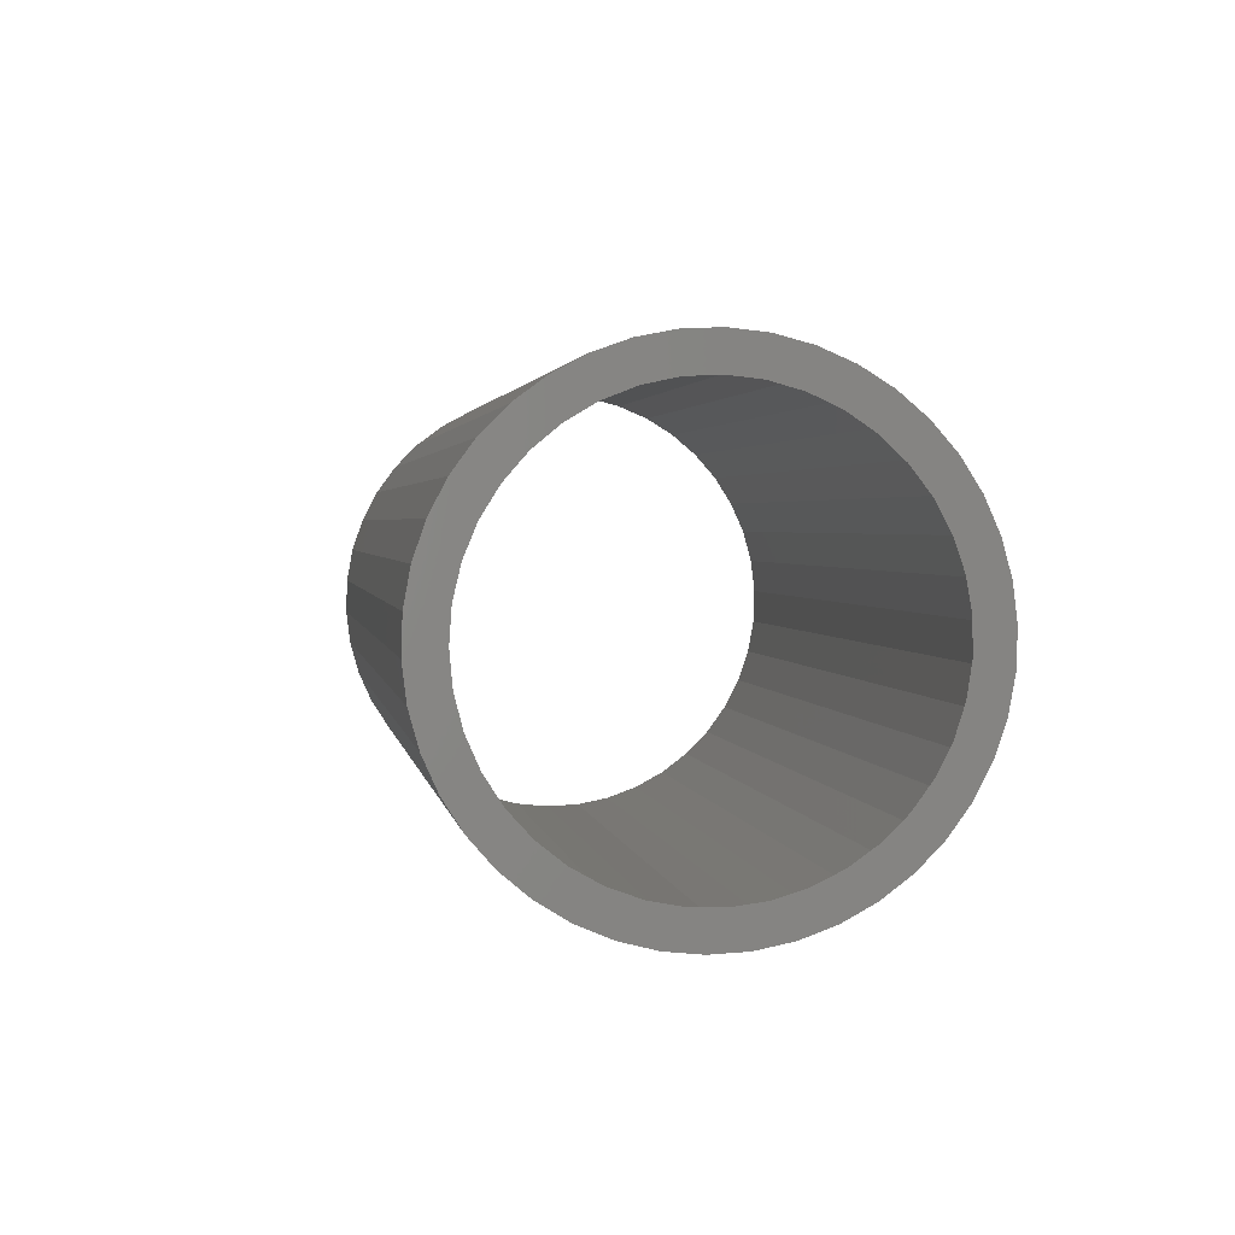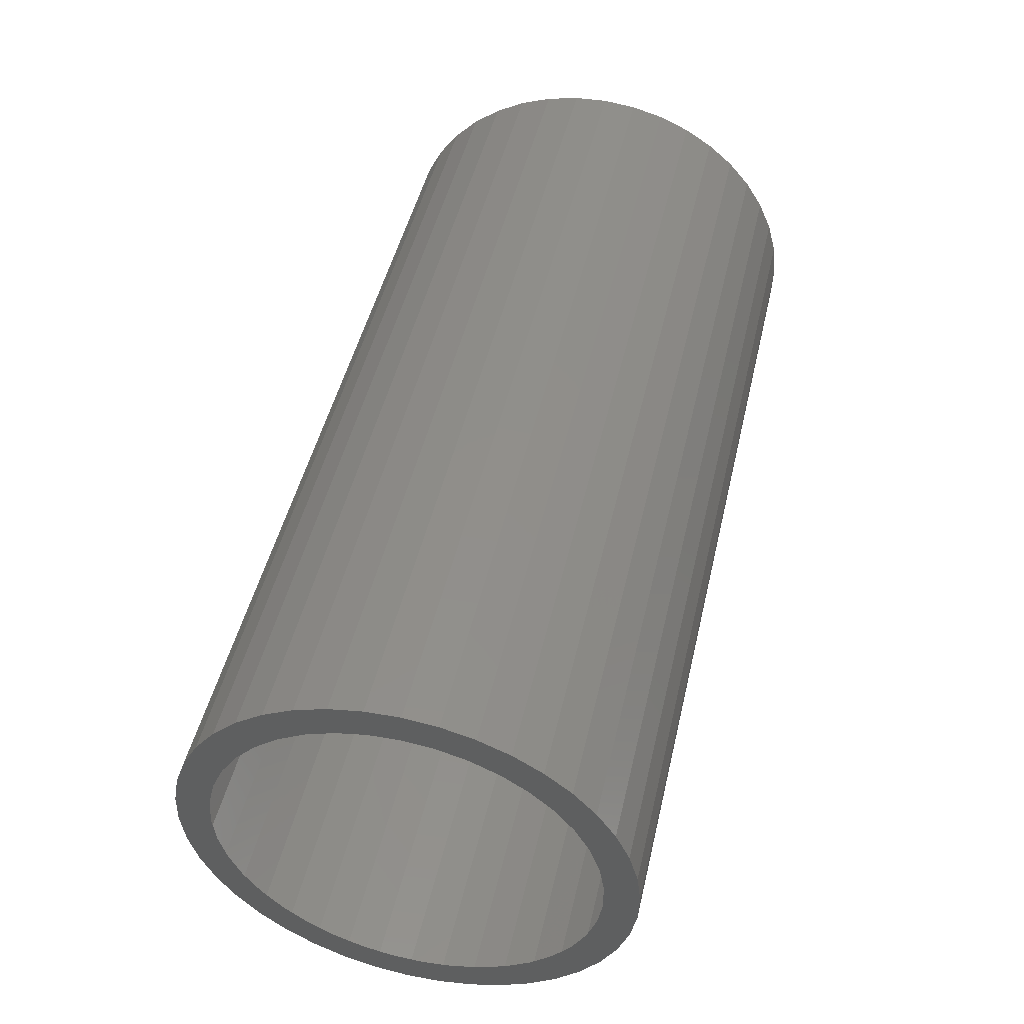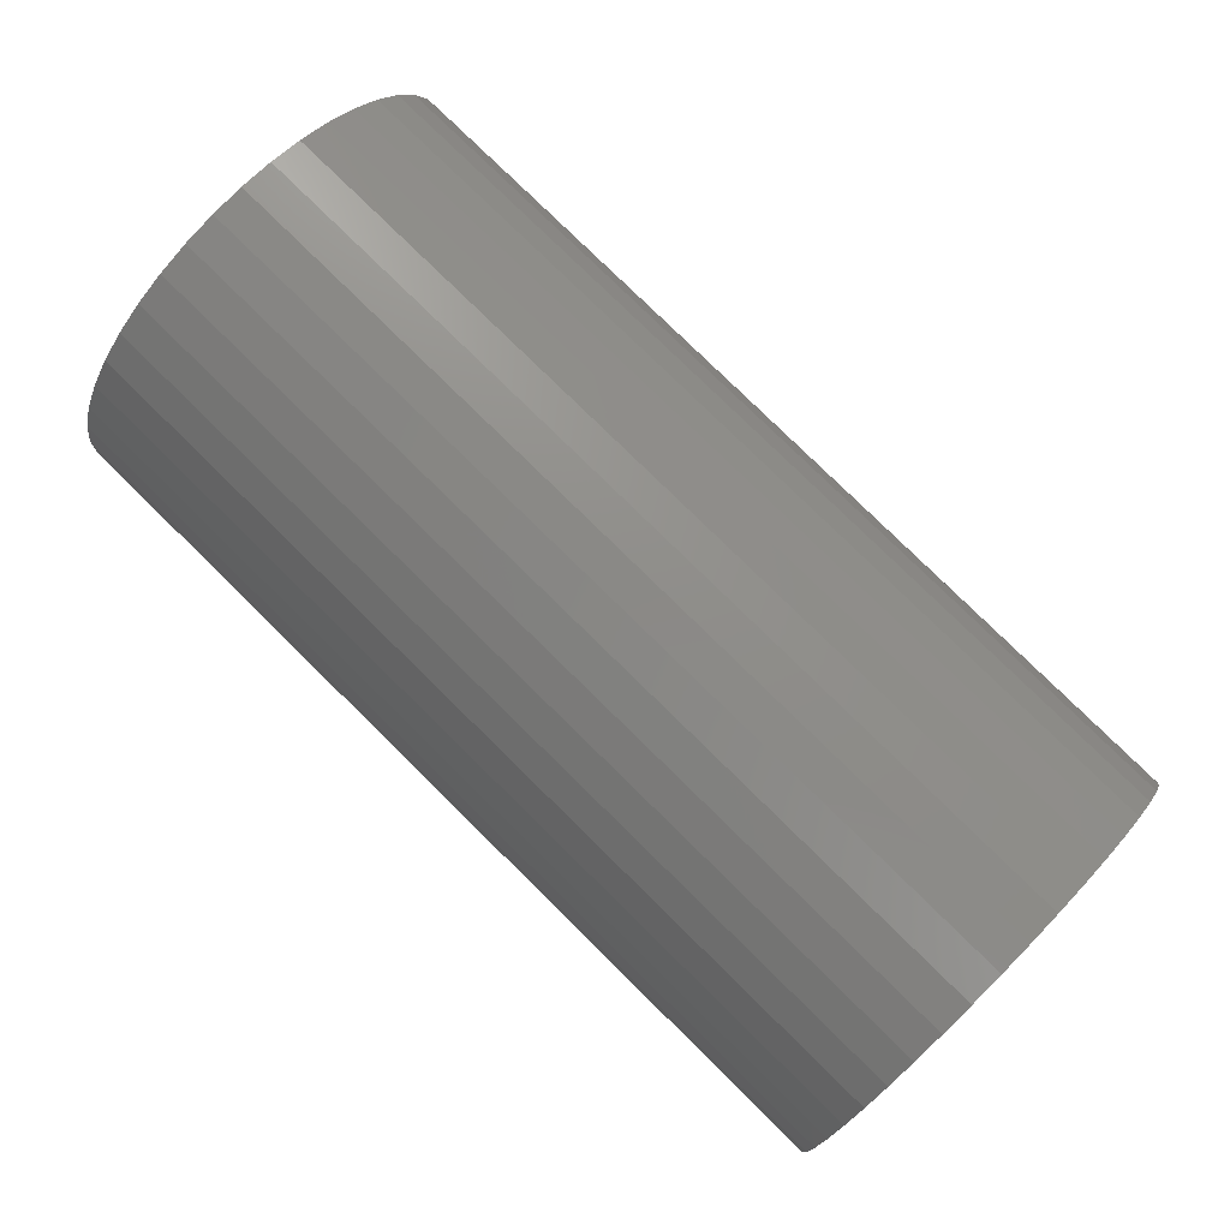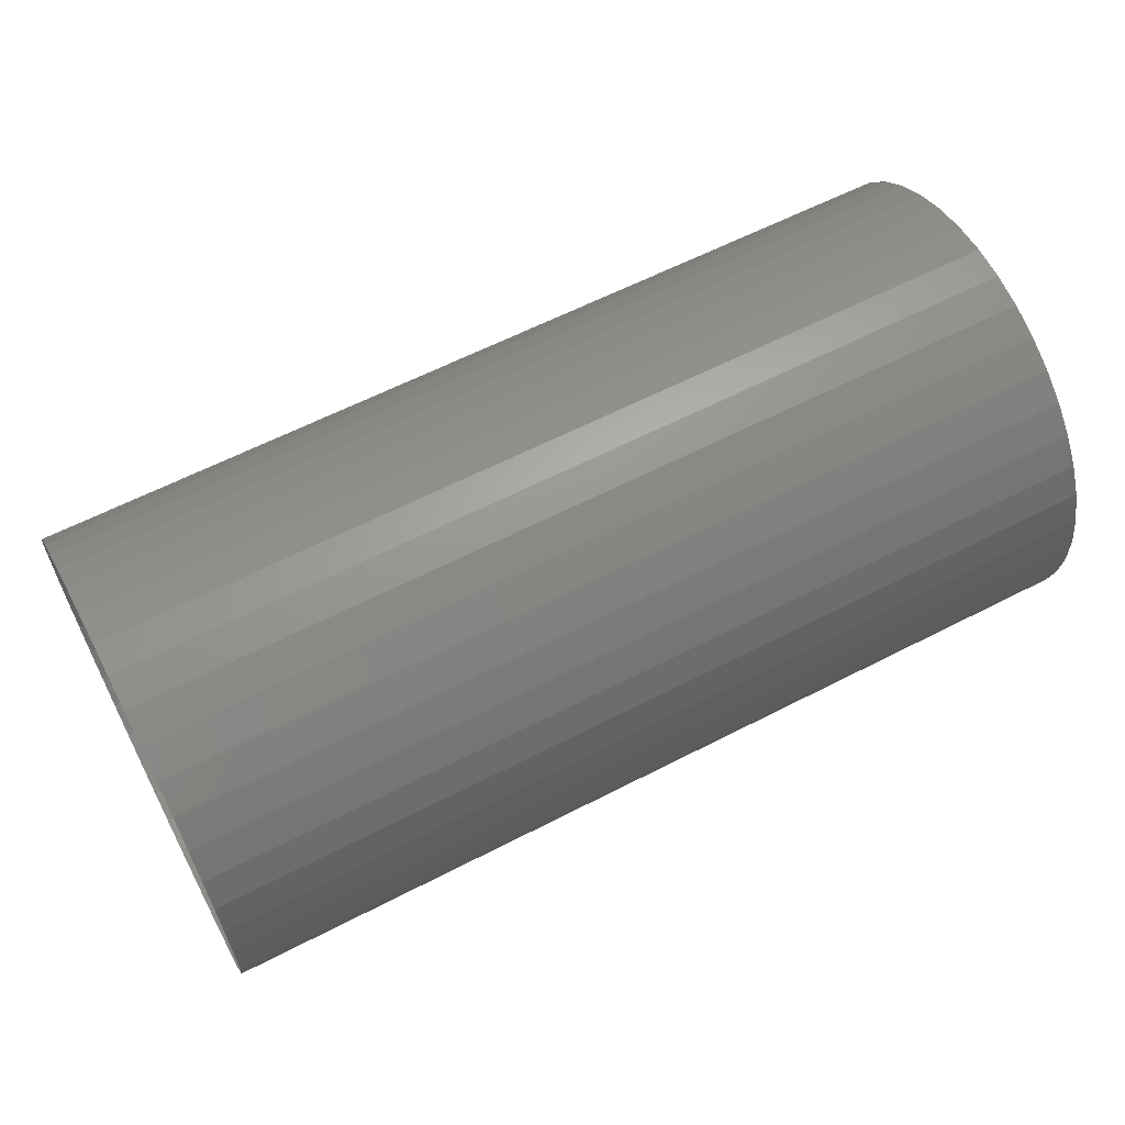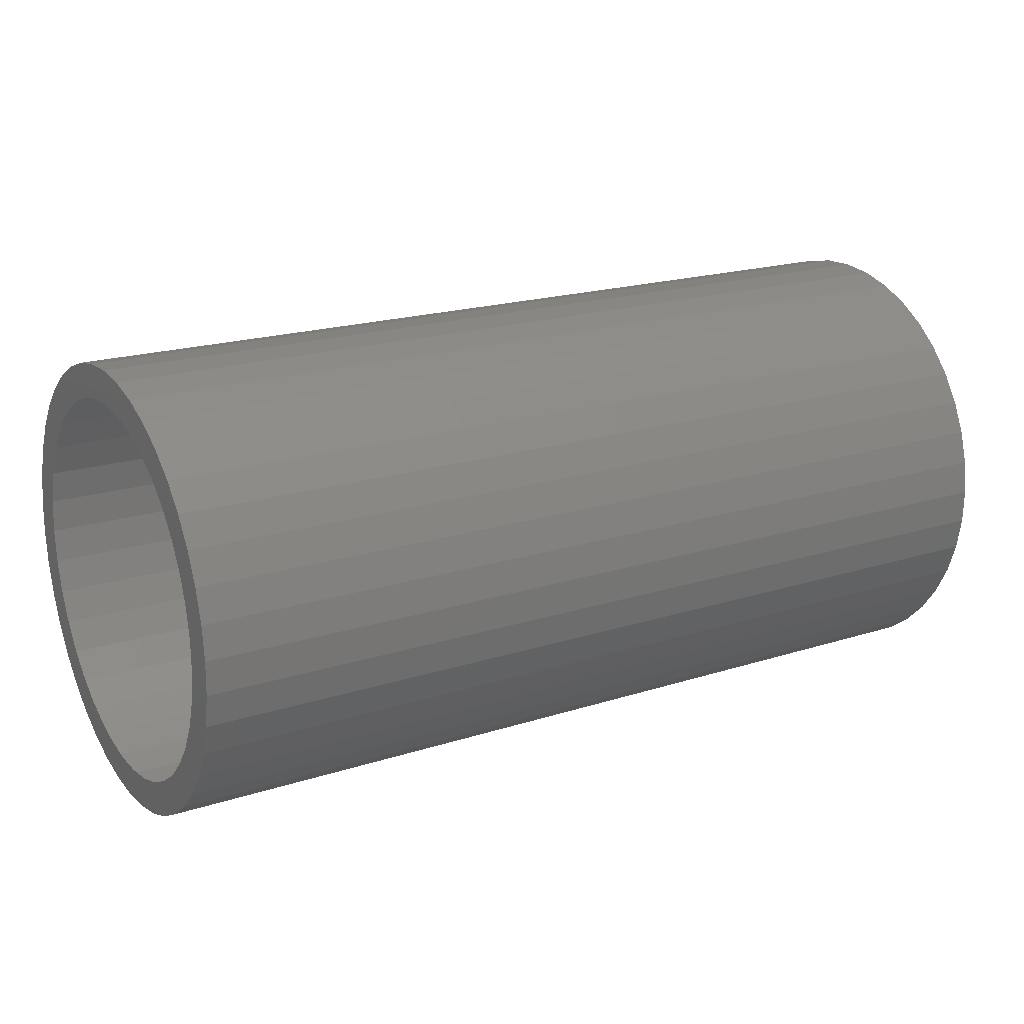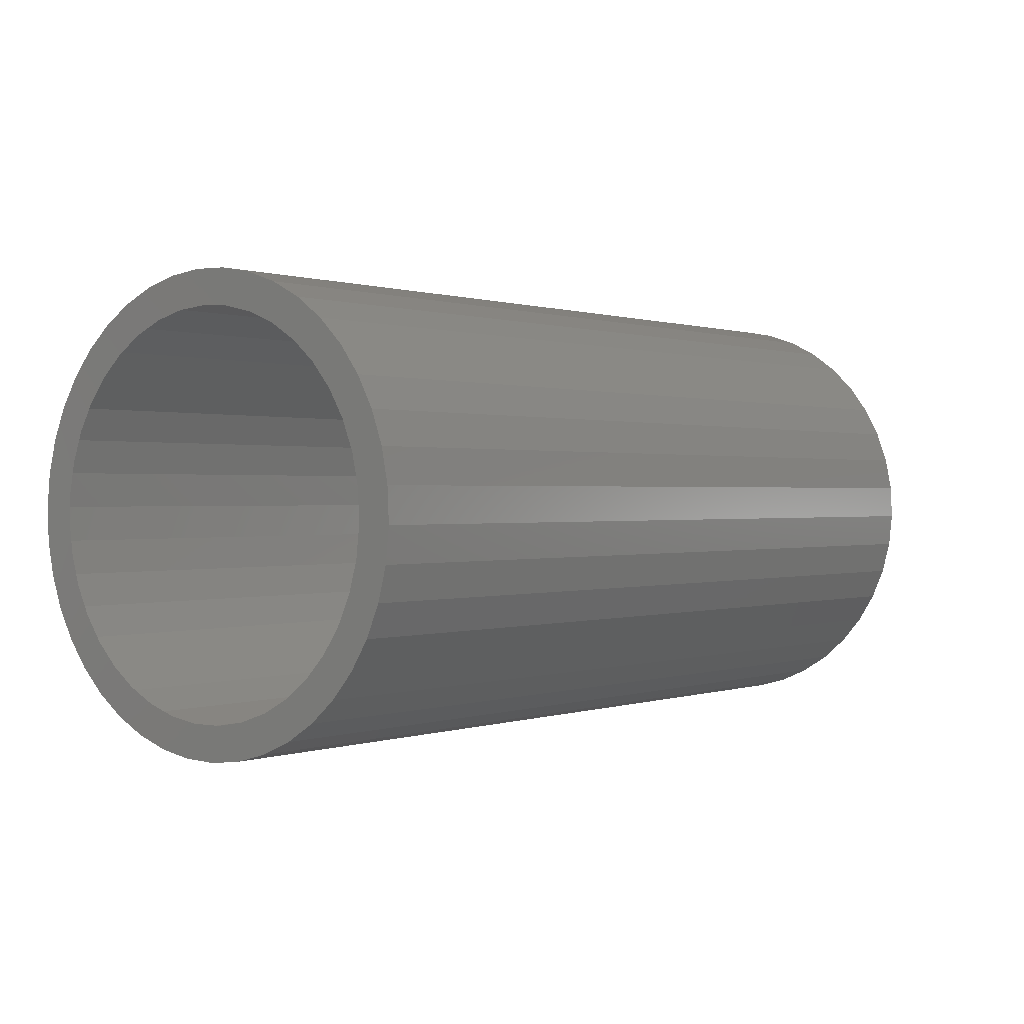
<metadata>
{"format":"stl","ext":"stl","renderer":"f3d","projection":"perspective","resolution":1024,"background":"white","views":[{"elev":2.3,"azim":-99.0,"up":"+Z"},{"elev":47.9,"azim":-77.0,"up":"+Z"},{"elev":78.9,"azim":44.5,"up":"+Y"},{"elev":61.2,"azim":152.3,"up":"+Z"},{"elev":19.6,"azim":-30.8,"up":"+Z"},{"elev":0.5,"azim":-51.6,"up":"+Y"}]}
</metadata>
<code>
# stl→obj: 123 verts, 165 faces
v 1544 173.2 107.7
v 1544 173.5 107.3
v 1560 173.5 107.3
v 1544 172.8 108.2
v 1560 173.2 107.7
v 1544 172.3 108.5
v 1560 172.8 108.2
v 1560 172.3 108.5
v 1544 171.7 108.8
v 1560 171.7 108.8
v 1544 171.2 109
v 1560 171.2 109
v 1544 170.6 109.1
v 1560 170.6 109.1
v 1544 170 109.2
v 1560 170 109.2
v 1544 169.4 109.1
v 1560 169.4 109.1
v 1544 168.8 108.9
v 1560 168.8 108.9
v 1544 168.3 108.7
v 1560 168.3 108.7
v 1544 167.8 108.4
v 1560 167.8 108.4
v 1544 167.3 108
v 1560 167.3 108
v 1544 166.9 107.6
v 1560 166.9 107.6
v 1544 166.6 107.1
v 1560 166.6 107.1
v 1544 166.4 106.5
v 1560 166.4 106.5
v 1544 166.2 105.9
v 1560 166.2 105.9
v 1544 166.1 105.3
v 1560 166.1 105.3
v 1544 166.1 104.7
v 1560 166.1 104.7
v 1544 166.2 104.2
v 1544 166.4 103.6
v 1560 166.2 104.2
v 1544 166.7 103.1
v 1560 166.4 103.6
v 1544 167.1 102.6
v 1560 166.7 103.1
v 1544 167.5 102.2
v 1560 167.1 102.6
v 1544 168 101.8
v 1560 167.5 102.2
v 1544 168.5 101.5
v 1560 168 101.8
v 1544 169.1 101.3
v 1560 168.5 101.5
v 1544 169.6 101.2
v 1560 169.1 101.3
v 1544 170.2 101.2
v 1560 169.6 101.2
v 1560 170.2 101.2
v 1544 170.8 101.2
v 1560 170.8 101.2
v 1544 171.4 101.4
v 1560 171.4 101.4
v 1544 172 101.6
v 1560 172 101.6
v 1544 172.5 101.9
v 1560 172.5 101.9
v 1544 172.9 102.3
v 1560 172.9 102.3
v 1544 173.3 102.8
v 1560 173.3 102.8
v 1544 173.6 103.3
v 1560 173.6 103.3
v 1544 173.9 103.8
v 1560 173.9 103.8
v 1544 174 104.4
v 1560 174 104.4
v 1544 174.1 105
v 1560 174.1 105
v 1544 174.1 105.6
v 1560 174.1 105.6
v 1544 174 106.2
v 1560 174 106.2
v 1544 173.8 106.7
v 1560 173.8 106.7
v 1544 169.4 101.8
v 1544 168.9 102
v 1544 169.9 101.8
v 1544 168.4 102.2
v 1544 170.5 101.8
v 1544 167.9 102.6
v 1544 171 101.9
v 1544 167.6 102.9
v 1544 171.5 102.1
v 1544 167.2 103.4
v 1544 172 102.3
v 1544 167 103.9
v 1544 172.5 102.7
v 1544 166.8 104.4
v 1544 172.8 103.1
v 1544 166.7 104.9
v 1544 173.1 103.6
v 1544 166.7 105.5
v 1544 173.3 104.1
v 1544 166.8 106
v 1544 173.5 104.6
v 1544 167 106.5
v 1544 173.5 105.1
v 1544 167.3 107
v 1544 173.5 105.7
v 1544 167.6 107.4
v 1544 173.4 106.2
v 1544 168 107.8
v 1544 173.1 106.7
v 1544 168.5 108.1
v 1544 172.9 107.2
v 1544 168.9 108.4
v 1544 172.5 107.6
v 1544 169.5 108.5
v 1544 172.1 107.9
v 1544 170 108.6
v 1544 171.6 108.2
v 1544 171.1 108.4
v 1544 170.6 108.5
f 1 2 3
f 4 1 5
f 1 3 5
f 6 4 7
f 4 5 7
f 6 7 8
f 9 6 8
f 9 8 10
f 11 9 10
f 11 10 12
f 13 11 12
f 13 12 14
f 15 13 14
f 15 14 16
f 17 15 16
f 17 16 18
f 19 17 18
f 19 18 20
f 21 19 20
f 21 20 22
f 23 21 22
f 23 22 24
f 25 23 24
f 25 24 26
f 27 25 26
f 27 26 28
f 29 27 28
f 29 28 30
f 31 29 30
f 31 30 32
f 33 31 32
f 33 32 34
f 35 33 34
f 35 34 36
f 37 35 36
f 37 36 38
f 39 37 38
f 40 39 41
f 39 38 41
f 42 40 43
f 40 41 43
f 44 42 45
f 42 43 45
f 46 44 47
f 44 45 47
f 48 46 49
f 46 47 49
f 50 48 51
f 48 49 51
f 52 50 53
f 50 51 53
f 54 52 55
f 52 53 55
f 56 54 57
f 54 55 57
f 56 57 58
f 59 56 58
f 59 58 60
f 61 59 60
f 61 60 62
f 63 61 62
f 63 62 64
f 65 63 64
f 65 64 66
f 67 65 66
f 67 66 68
f 69 67 68
f 69 68 70
f 71 69 70
f 71 70 72
f 73 71 72
f 73 72 74
f 75 73 74
f 75 74 76
f 77 75 76
f 77 76 78
f 79 77 78
f 79 78 80
f 81 79 80
f 81 80 82
f 83 81 82
f 83 82 84
f 2 83 84
f 2 84 3
f 85 52 54
f 86 50 52
f 86 52 85
f 87 54 56
f 87 85 54
f 88 50 86
f 88 48 50
f 89 56 59
f 89 87 56
f 90 48 88
f 90 46 48
f 91 59 61
f 91 89 59
f 92 46 90
f 92 44 46
f 93 91 61
f 93 61 63
f 94 44 92
f 94 42 44
f 40 42 94
f 95 93 63
f 95 63 65
f 96 40 94
f 97 95 65
f 97 65 67
f 39 40 96
f 98 39 96
f 99 67 69
f 99 97 67
f 37 39 98
f 100 37 98
f 101 69 71
f 101 99 69
f 35 37 100
f 102 35 100
f 73 101 71
f 103 101 73
f 33 35 102
f 104 33 102
f 75 103 73
f 105 103 75
f 31 33 104
f 106 31 104
f 77 105 75
f 107 105 77
f 29 31 106
f 108 29 106
f 79 109 107
f 79 107 77
f 27 29 108
f 110 27 108
f 81 111 109
f 81 109 79
f 25 110 112
f 25 27 110
f 83 113 111
f 83 111 81
f 23 112 114
f 23 25 112
f 2 115 113
f 2 113 83
f 21 23 114
f 21 114 116
f 1 115 2
f 1 117 115
f 19 21 116
f 19 116 118
f 4 119 117
f 4 117 1
f 17 19 118
f 17 118 120
f 6 119 4
f 6 121 119
f 15 17 120
f 9 121 6
f 9 122 121
f 13 15 120
f 13 120 123
f 11 122 9
f 11 13 123
f 11 123 122

</code>
